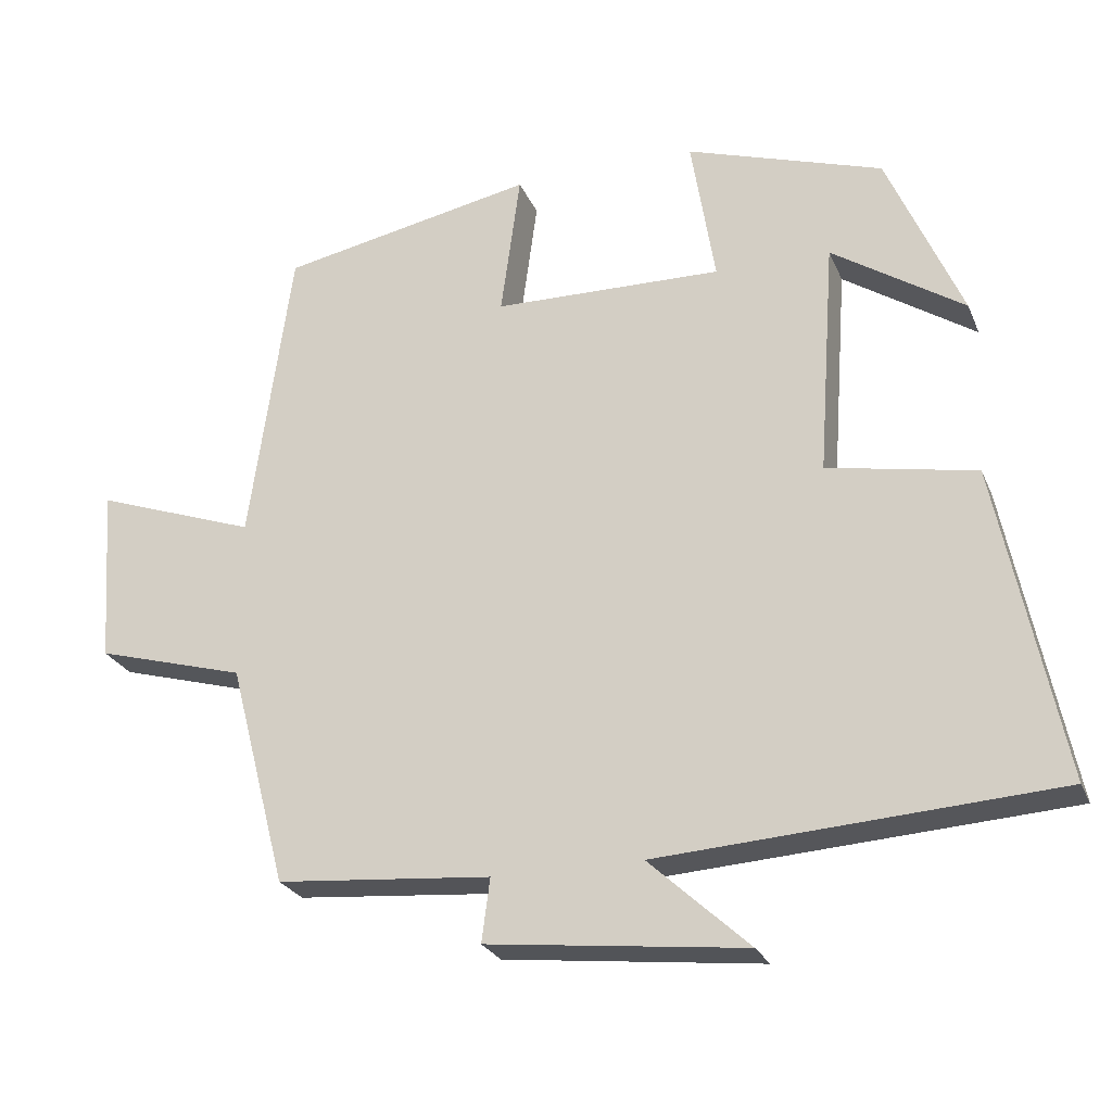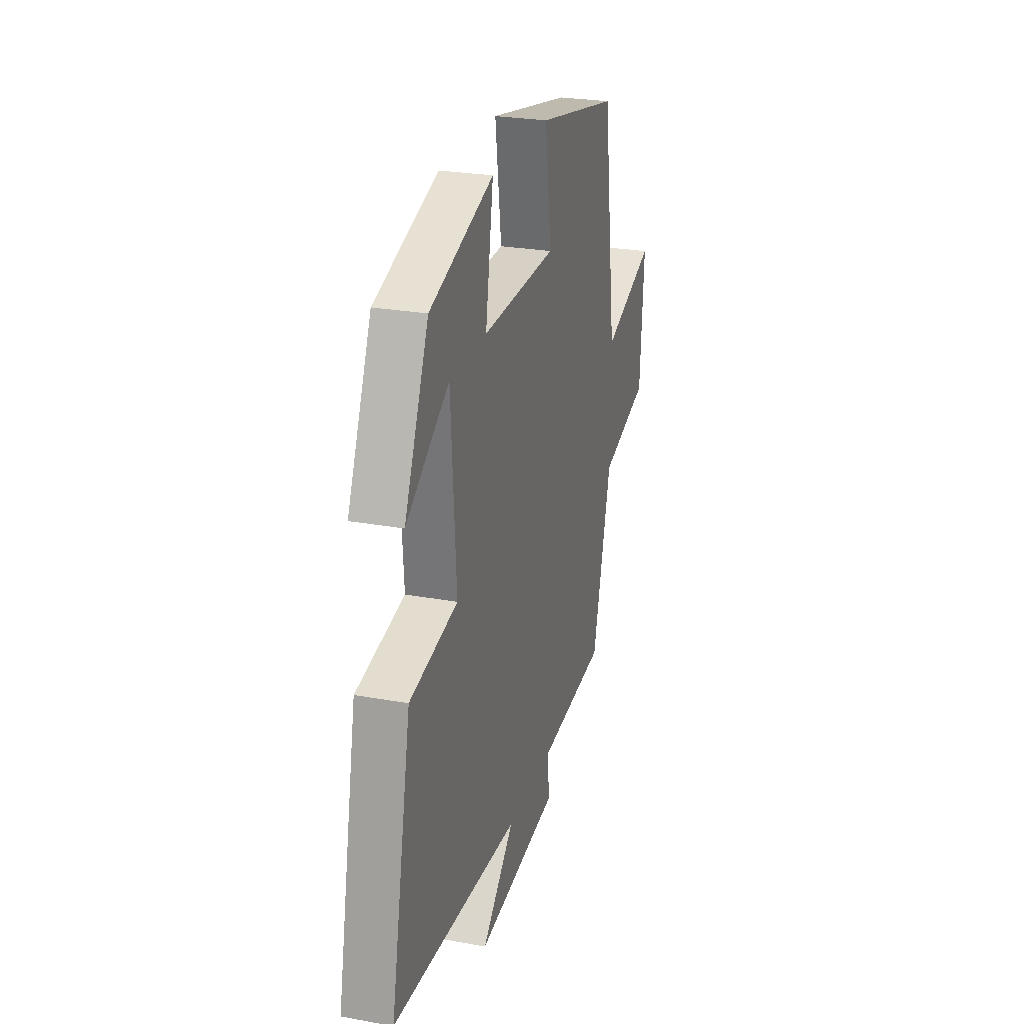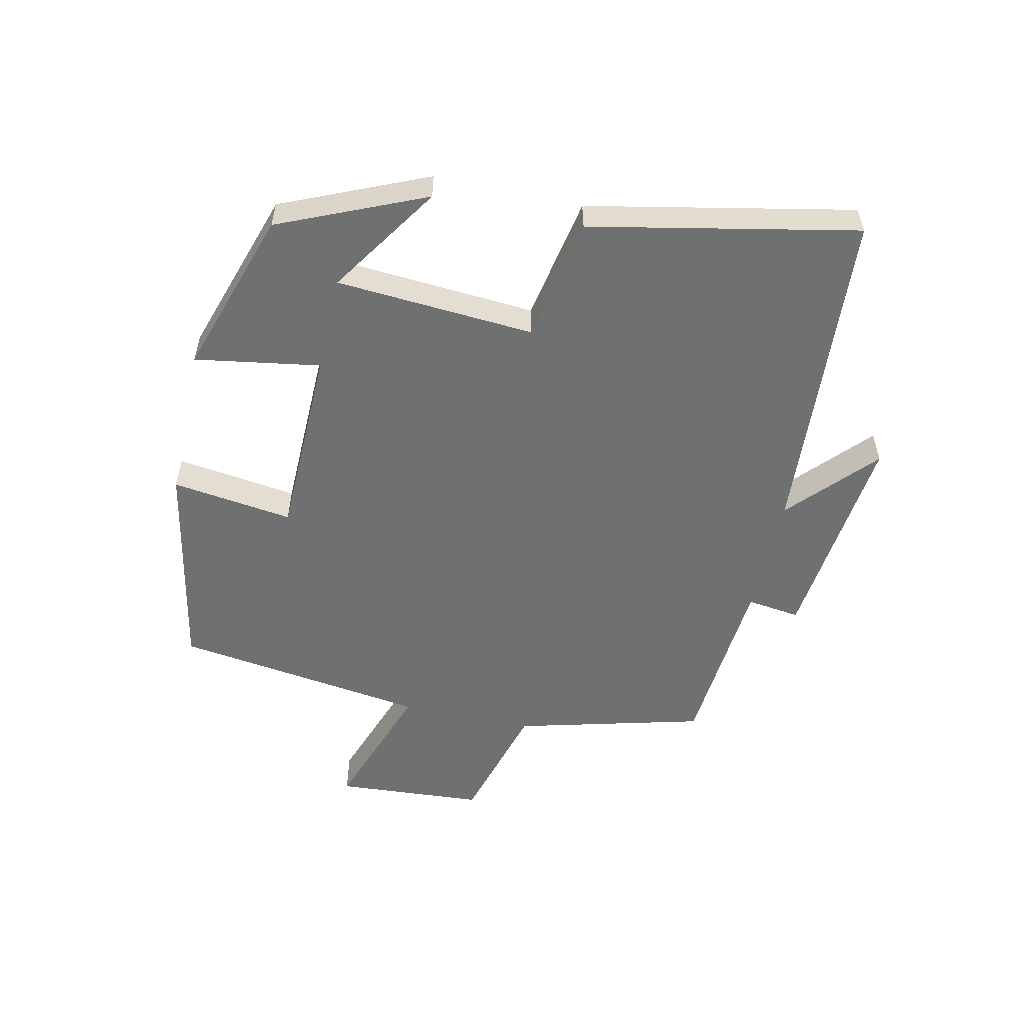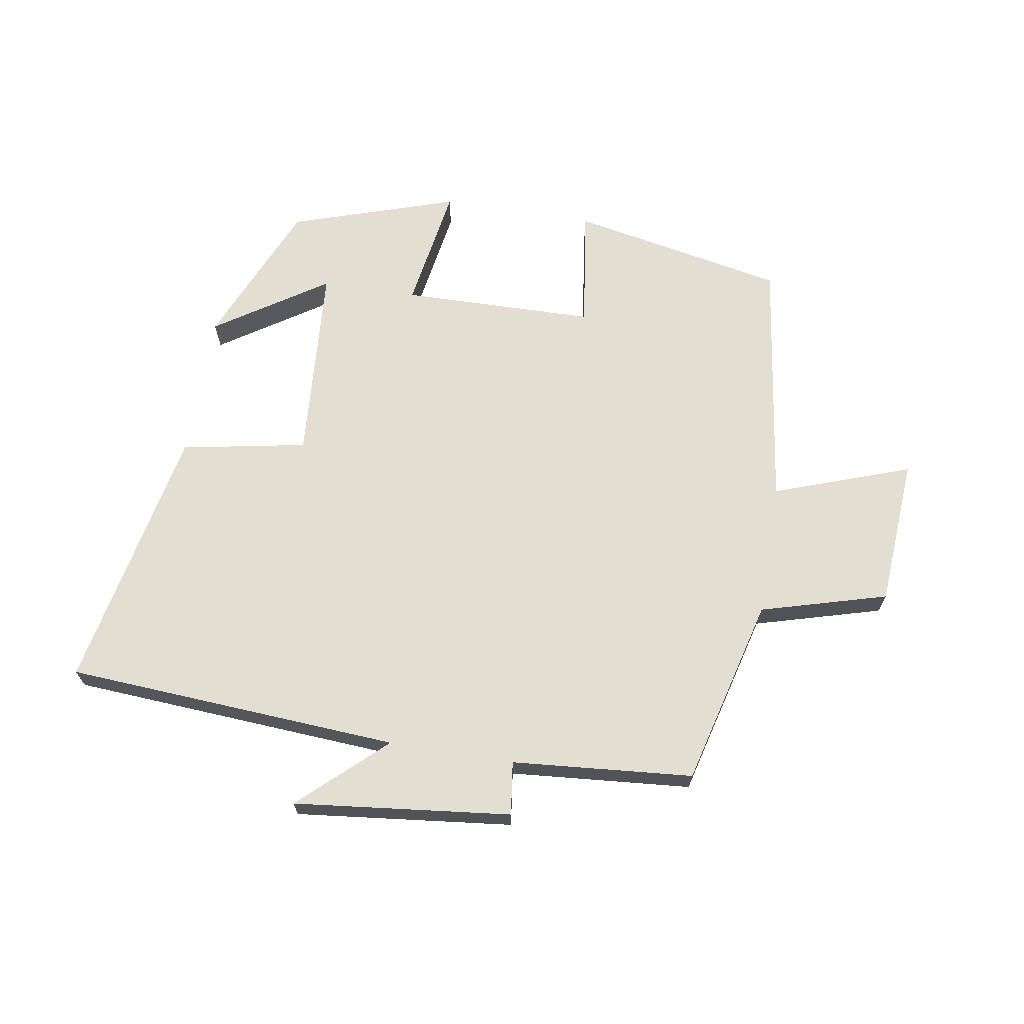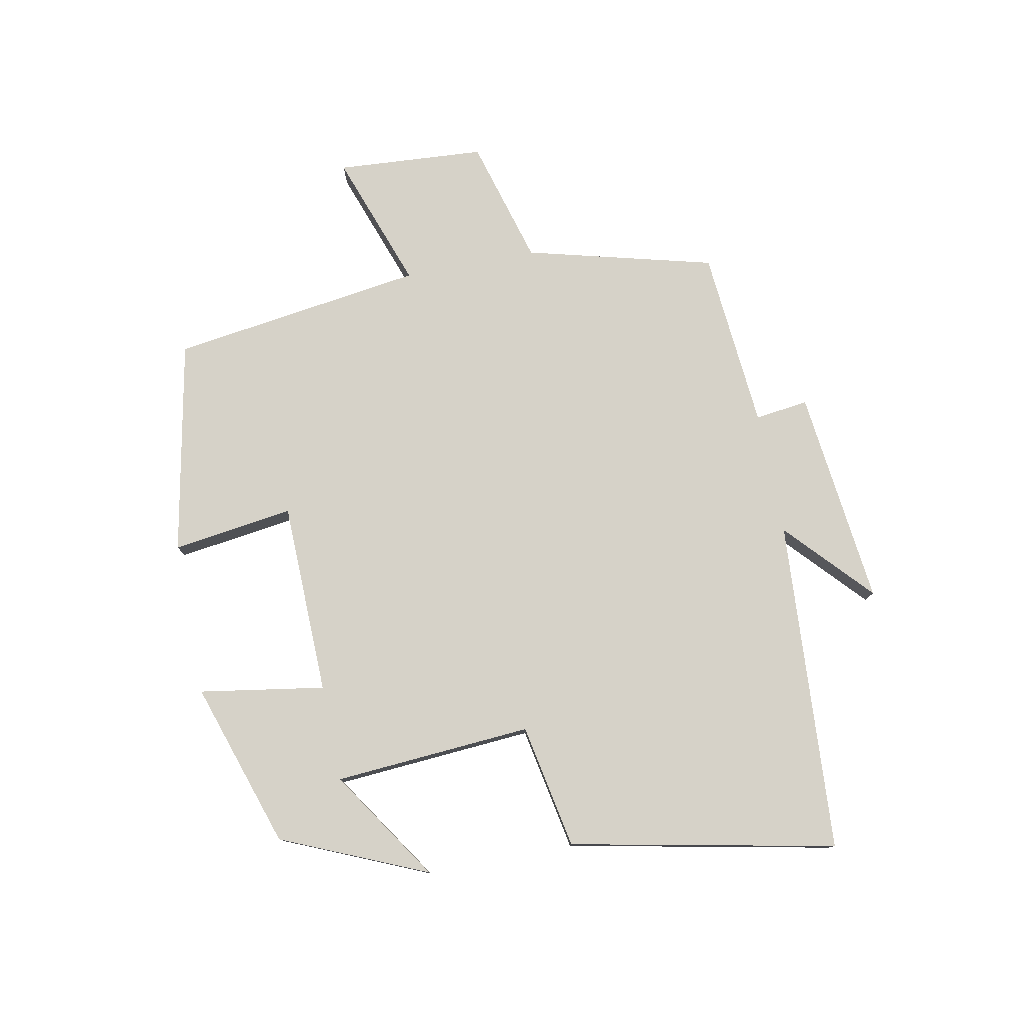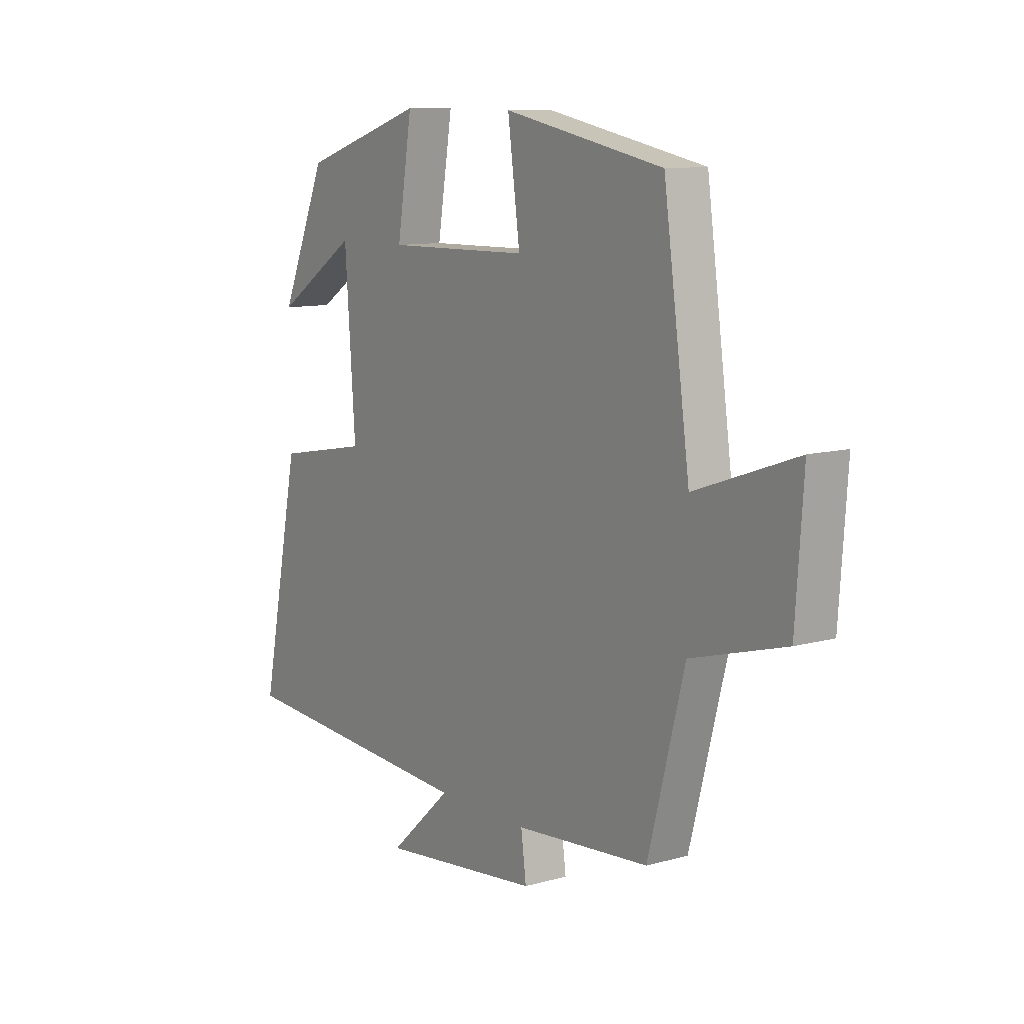
<metadata>
{"format":"obj","ext":"obj","renderer":"f3d","projection":"perspective","resolution":1024,"background":"white","views":[{"elev":-25.2,"azim":19.2,"up":"+Z"},{"elev":25.9,"azim":106.2,"up":"+Z"},{"elev":-54.8,"azim":77.6,"up":"+Y"},{"elev":67.7,"azim":-170.7,"up":"+Y"},{"elev":78.2,"azim":78.9,"up":"+Y"},{"elev":10.5,"azim":-125.0,"up":"+Z"}]}
</metadata>
<code>
v -0.444 0.07 0.433
v -0.106 0.07 0.5
v -0.132 0.07 0.309
v 0.172 0.07 0.303
v 0.14 0.07 0.5
v 0.401 0.07 0.415
v 0.5 0.07 0.186
v 0.325 0.07 0.301
v 0.303 0.07 -0.011
v 0.5 0.07 -0.048
v 0.585 0.07 -0.466
v 0.06 0.07 -0.5
v 0.193 0.07 -0.622
v -0.149 0.07 -0.584
v -0.138 0.07 -0.5
v -0.423 0.07 -0.476
v -0.5 0.07 -0.18
v -0.699 0.07 -0.124
v -0.715 0.07 0.11
v -0.5 0.07 0.034
v -0.444 0 0.433
v -0.106 0 0.5
v -0.132 0 0.309
v 0.172 0 0.303
v 0.14 0 0.5
v 0.401 0 0.415
v 0.5 0 0.186
v 0.325 0 0.301
v 0.303 0 -0.011
v 0.5 0 -0.048
v 0.585 0 -0.466
v 0.06 0 -0.5
v 0.193 0 -0.622
v -0.149 0 -0.584
v -0.138 0 -0.5
v -0.423 0 -0.476
v -0.5 0 -0.18
v -0.699 0 -0.124
v -0.715 0 0.11
v -0.5 0 0.034
f 17 18 19 20
f 17 20 1
f 16 17 1
f 15 16 1
f 12 13 14 15
f 11 12 15
f 10 11 15
f 9 10 15
f 8 9 15
f 5 6 7 8
f 4 5 8
f 4 8 15
f 3 4 15
f 1 2 3
f 1 3 15
f 40 39 38 37
f 21 40 37
f 21 37 36
f 21 36 35
f 35 34 33 32
f 35 32 31
f 35 31 30
f 35 30 29
f 35 29 28
f 28 27 26 25
f 28 25 24
f 35 28 24
f 35 24 23
f 23 22 21
f 35 23 21
f 1 21 22 2
f 2 22 23 3
f 3 23 24 4
f 4 24 25 5
f 5 25 26 6
f 6 26 27 7
f 7 27 28 8
f 8 28 29 9
f 9 29 30 10
f 10 30 31 11
f 11 31 32 12
f 12 32 33 13
f 13 33 34 14
f 14 34 35 15
f 15 35 36 16
f 16 36 37 17
f 17 37 38 18
f 18 38 39 19
f 19 39 40 20
f 20 40 21 1

</code>
